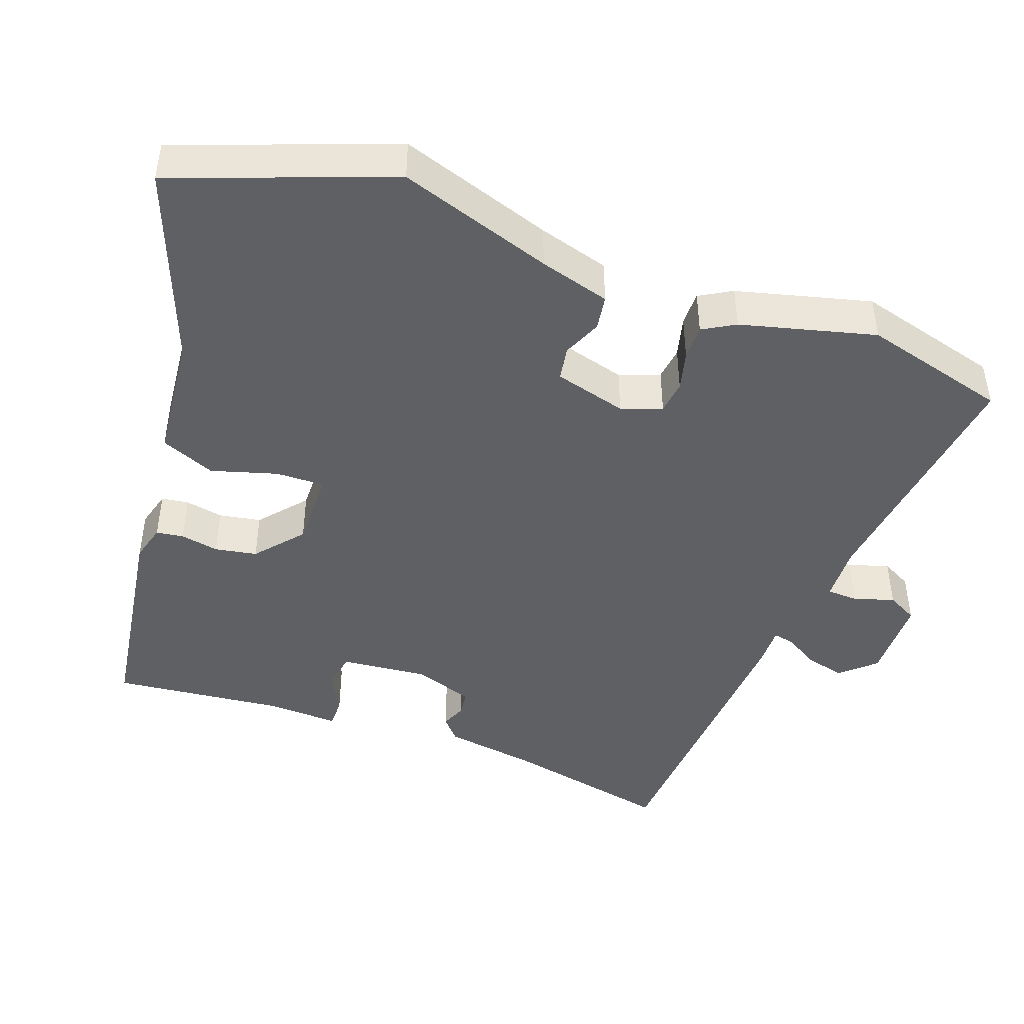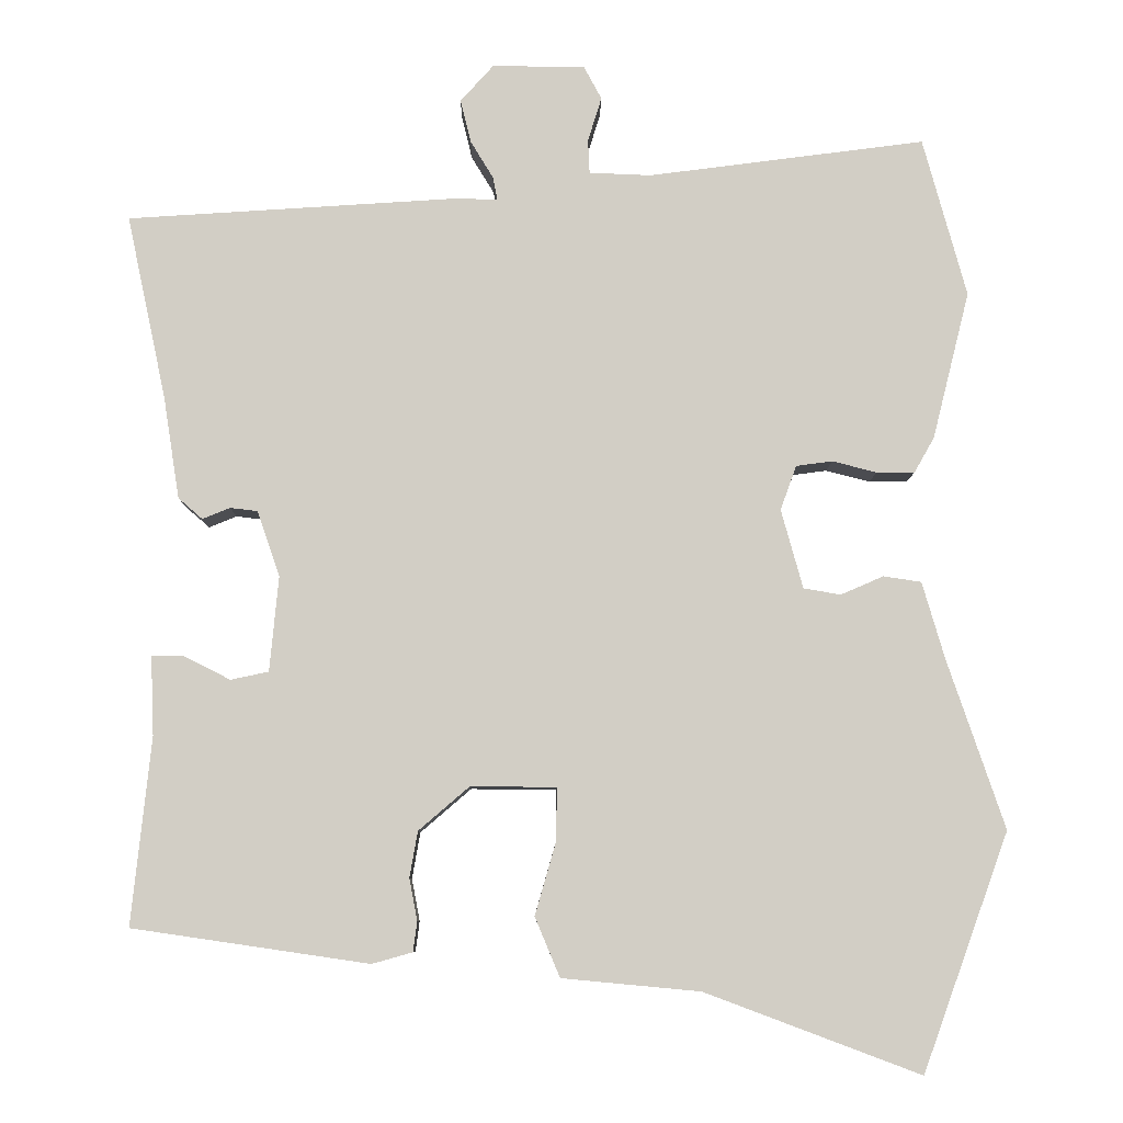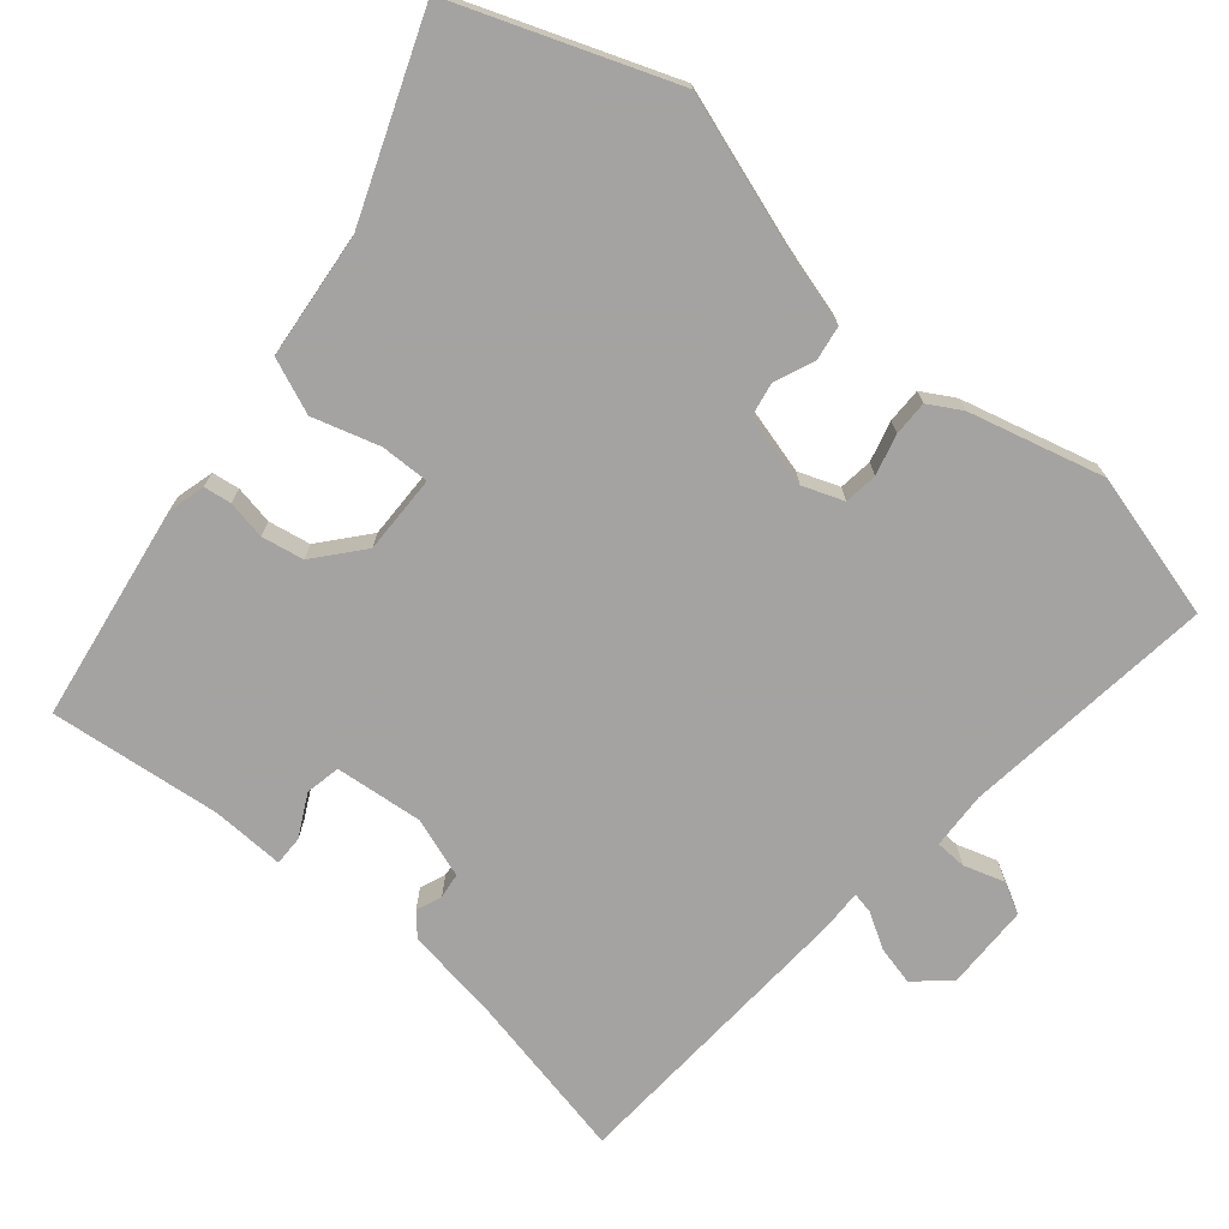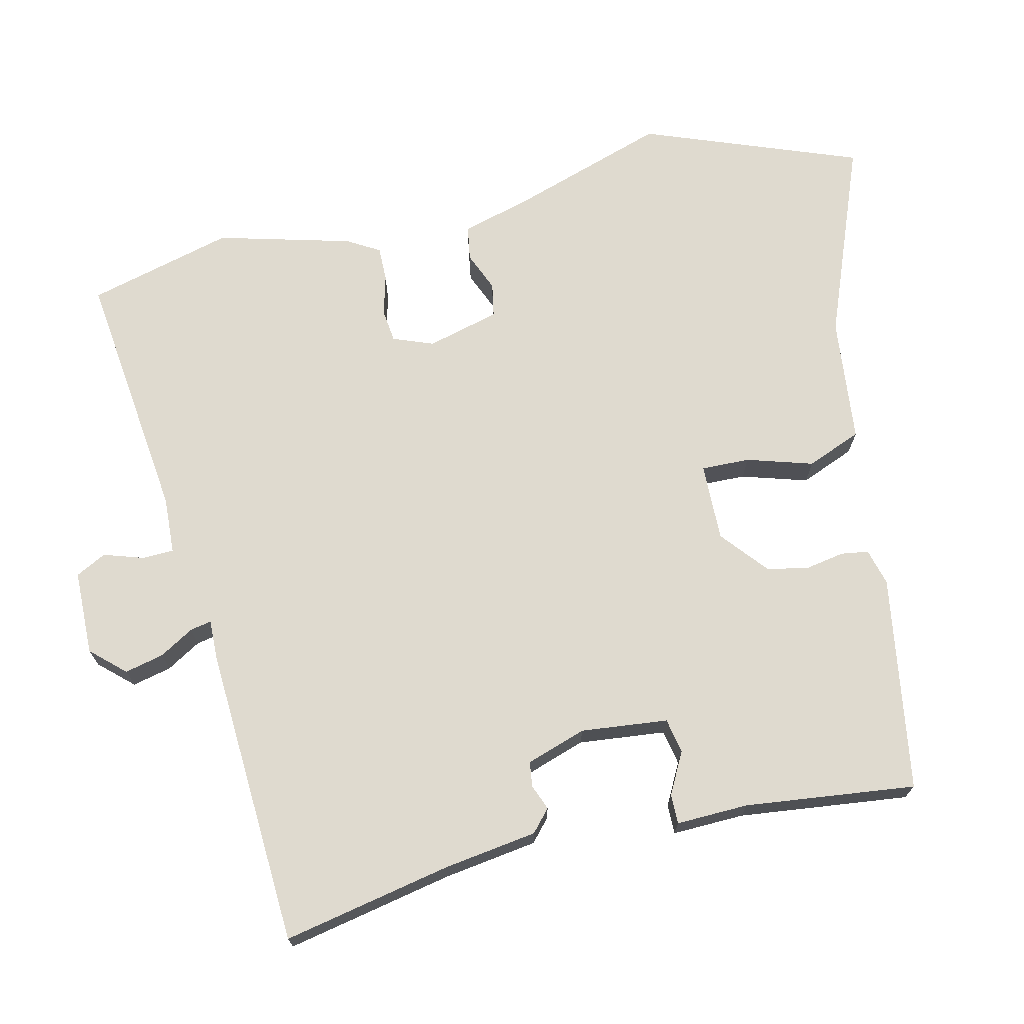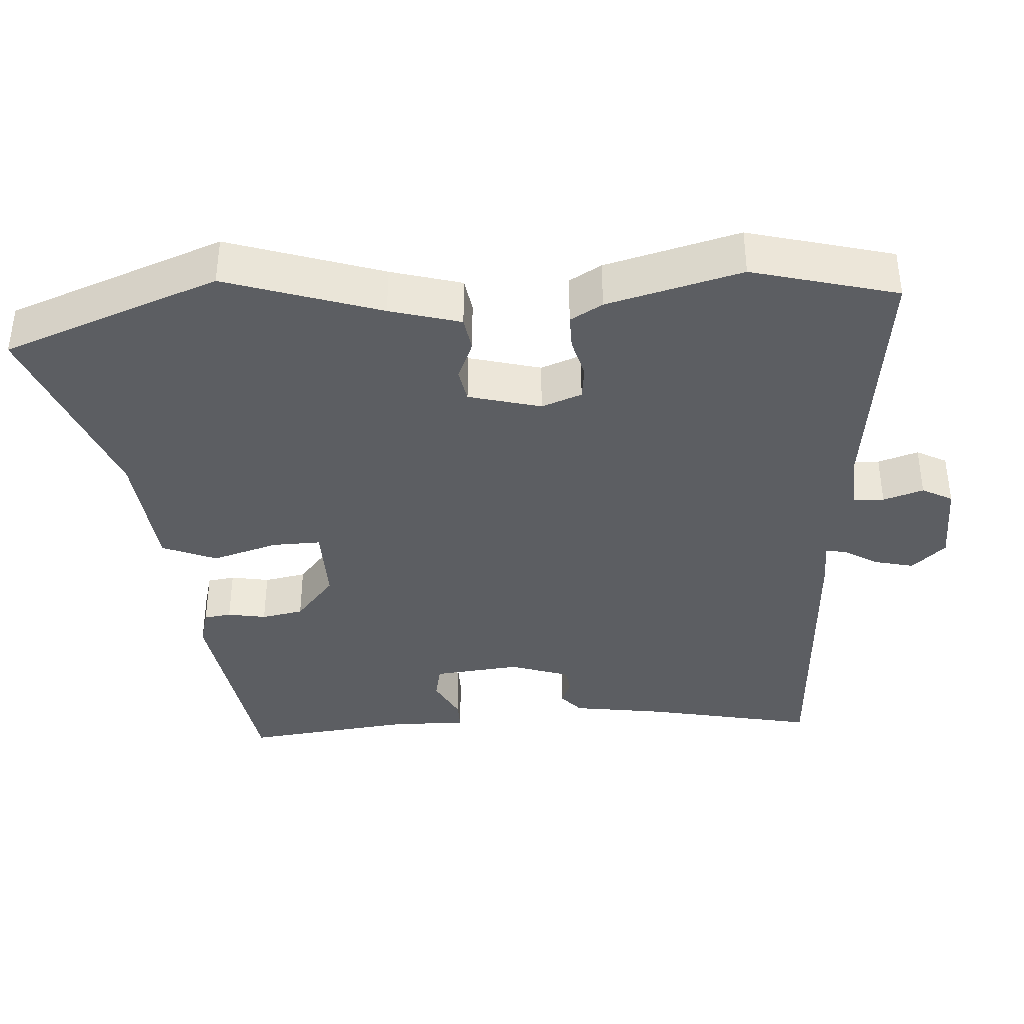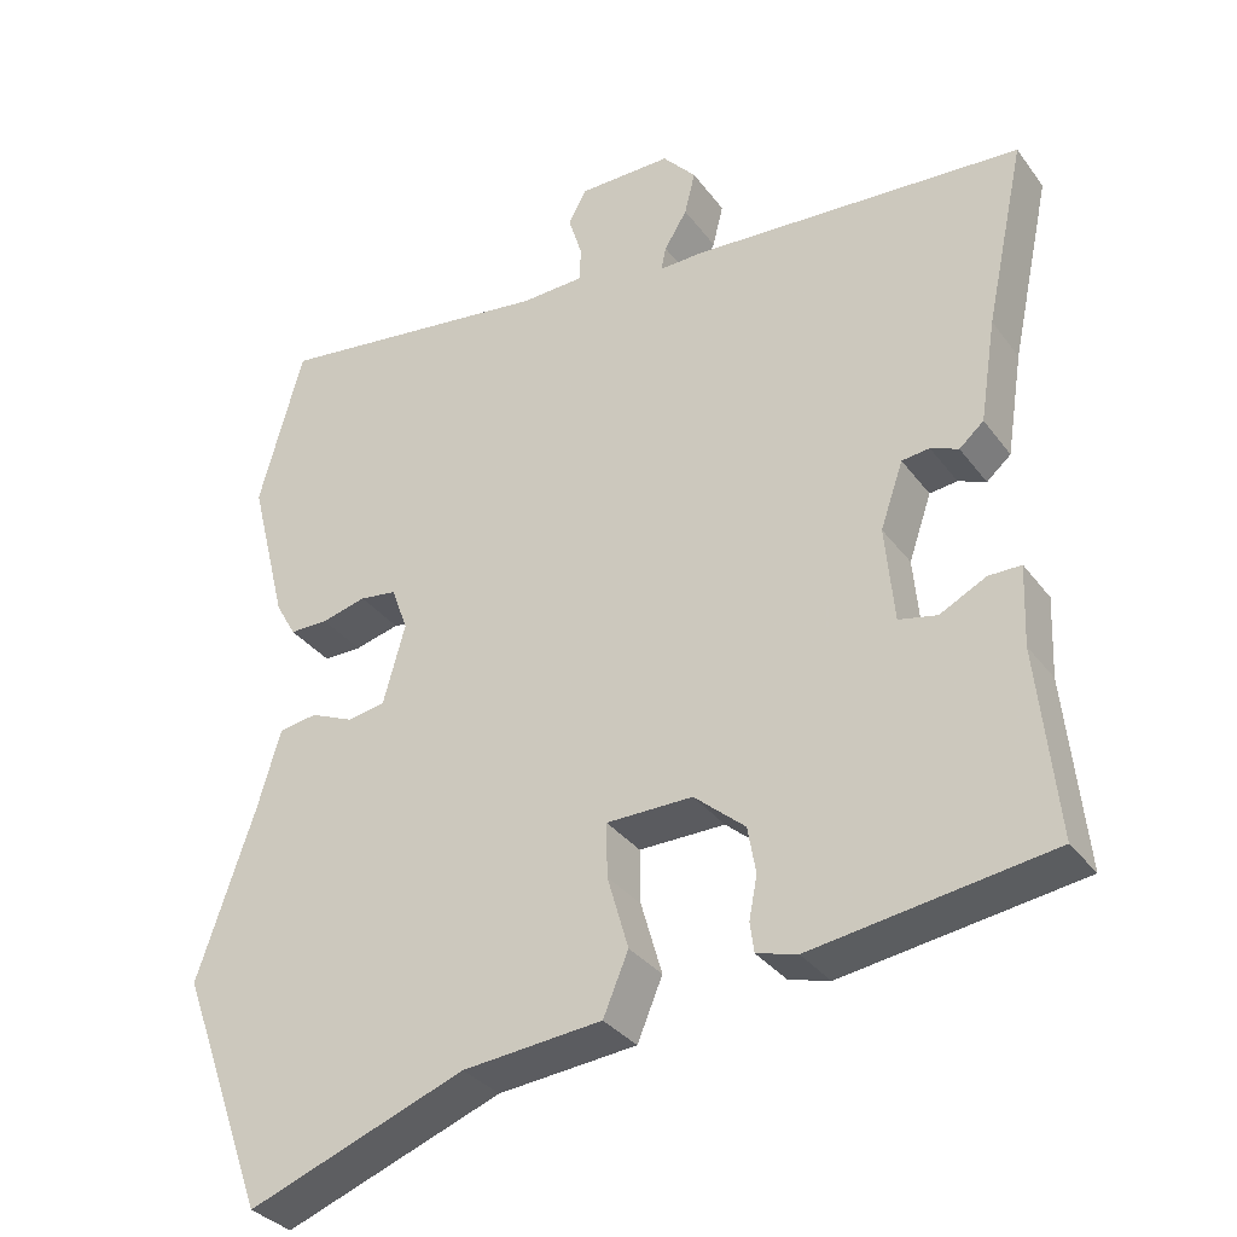
<metadata>
{"format":"obj","ext":"obj","renderer":"f3d","projection":"perspective","resolution":1024,"background":"white","views":[{"elev":-45.1,"azim":-109.7,"up":"+Y"},{"elev":-7.7,"azim":179.3,"up":"+Z"},{"elev":-73.1,"azim":-129.6,"up":"+Y"},{"elev":70.6,"azim":77.6,"up":"+Y"},{"elev":-38.2,"azim":-85.7,"up":"+Y"},{"elev":-33.2,"azim":30.8,"up":"+Z"}]}
</metadata>
<code>
v 0.495 0.07 -0.423
v 0.202 0.07 -0.466
v 0.152 0.07 -0.452
v 0.147 0.07 -0.415
v 0.157 0.07 -0.363
v 0.147 0.07 -0.306
v 0.084 0.07 -0.252
v -0.022 0.07 -0.253
v -0.021 0.07 -0.319
v 0.005 0.07 -0.409
v -0.026 0.07 -0.483
v -0.197 0.07 -0.499
v -0.464 0.07 -0.599
v -0.571 0.07 -0.305
v -0.5 0.07 -0.096
v -0.472 0.07 0
v -0.425 0.07 0.007
v -0.372 0.07 -0.016
v -0.326 0.07 -0.008
v -0.299 0.07 0.09
v -0.319 0.07 0.145
v -0.364 0.07 0.151
v -0.419 0.07 0.137
v -0.466 0.07 0.137
v -0.491 0.07 0.181
v -0.537 0.07 0.364
v -0.483 0.07 0.561
v -0.14 0.07 0.516
v -0.063 0.07 0.519
v -0.061 0.07 0.561
v -0.078 0.07 0.616
v -0.056 0.07 0.657
v 0.059 0.07 0.658
v 0.1 0.07 0.612
v 0.087 0.07 0.559
v 0.059 0.07 0.513
v 0.053 0.07 0.484
v 0.107 0.07 0.485
v 0.515 0.07 0.458
v 0.466 0.07 0.23
v 0.446 0.07 0.103
v 0.416 0.07 0.077
v 0.382 0.07 0.091
v 0.348 0.07 0.087
v 0.32 0.07 0.006
v 0.331 0.07 -0.112
v 0.378 0.07 -0.122
v 0.435 0.07 -0.093
v 0.475 0.07 -0.093
v 0.471 0.07 -0.191
v 0.495 0 -0.423
v 0.202 0 -0.466
v 0.152 0 -0.452
v 0.147 0 -0.415
v 0.157 0 -0.363
v 0.147 0 -0.306
v 0.084 0 -0.252
v -0.022 0 -0.253
v -0.021 0 -0.319
v 0.005 0 -0.409
v -0.026 0 -0.483
v -0.197 0 -0.499
v -0.464 0 -0.599
v -0.571 0 -0.305
v -0.5 0 -0.096
v -0.472 0 0
v -0.425 0 0.007
v -0.372 0 -0.016
v -0.326 0 -0.008
v -0.299 0 0.09
v -0.319 0 0.145
v -0.364 0 0.151
v -0.419 0 0.137
v -0.466 0 0.137
v -0.491 0 0.181
v -0.537 0 0.364
v -0.483 0 0.561
v -0.14 0 0.516
v -0.063 0 0.519
v -0.061 0 0.561
v -0.078 0 0.616
v -0.056 0 0.657
v 0.059 0 0.658
v 0.1 0 0.612
v 0.087 0 0.559
v 0.059 0 0.513
v 0.053 0 0.484
v 0.107 0 0.485
v 0.515 0 0.458
v 0.466 0 0.23
v 0.446 0 0.103
v 0.416 0 0.077
v 0.382 0 0.091
v 0.348 0 0.087
v 0.32 0 0.006
v 0.331 0 -0.112
v 0.378 0 -0.122
v 0.435 0 -0.093
v 0.475 0 -0.093
v 0.471 0 -0.191
f 47 48 49 50
f 46 47 50 1
f 40 41 42 43
f 40 43 44
f 37 38 39 40
f 37 40 44
f 33 34 35 36
f 33 36 37
f 30 31 32 33
f 29 30 33 37
f 28 29 37 44
f 22 23 24 25
f 21 22 25 26
f 15 16 17 18
f 15 18 19
f 12 13 14 15
f 12 15 19
f 9 10 11 12
f 8 9 12 19
f 7 8 19 20
f 2 3 4 5
f 46 1 2 5
f 45 46 5 6
f 21 26 27 28
f 21 28 44 45
f 20 21 45
f 6 7 20 45
f 100 99 98 97
f 51 100 97 96
f 93 92 91 90
f 94 93 90
f 90 89 88 87
f 94 90 87
f 86 85 84 83
f 87 86 83
f 83 82 81 80
f 87 83 80 79
f 94 87 79 78
f 75 74 73 72
f 76 75 72 71
f 68 67 66 65
f 69 68 65
f 65 64 63 62
f 69 65 62
f 62 61 60 59
f 69 62 59 58
f 70 69 58 57
f 55 54 53 52
f 55 52 51 96
f 56 55 96 95
f 78 77 76 71
f 95 94 78 71
f 95 71 70
f 95 70 57 56
f 1 51 52 2
f 2 52 53 3
f 3 53 54 4
f 4 54 55 5
f 5 55 56 6
f 6 56 57 7
f 7 57 58 8
f 8 58 59 9
f 9 59 60 10
f 10 60 61 11
f 11 61 62 12
f 12 62 63 13
f 13 63 64 14
f 14 64 65 15
f 15 65 66 16
f 16 66 67 17
f 17 67 68 18
f 18 68 69 19
f 19 69 70 20
f 20 70 71 21
f 21 71 72 22
f 22 72 73 23
f 23 73 74 24
f 24 74 75 25
f 25 75 76 26
f 26 76 77 27
f 27 77 78 28
f 28 78 79 29
f 29 79 80 30
f 30 80 81 31
f 31 81 82 32
f 32 82 83 33
f 33 83 84 34
f 34 84 85 35
f 35 85 86 36
f 36 86 87 37
f 37 87 88 38
f 38 88 89 39
f 39 89 90 40
f 40 90 91 41
f 41 91 92 42
f 42 92 93 43
f 43 93 94 44
f 44 94 95 45
f 45 95 96 46
f 46 96 97 47
f 47 97 98 48
f 48 98 99 49
f 49 99 100 50
f 50 100 51 1

</code>
